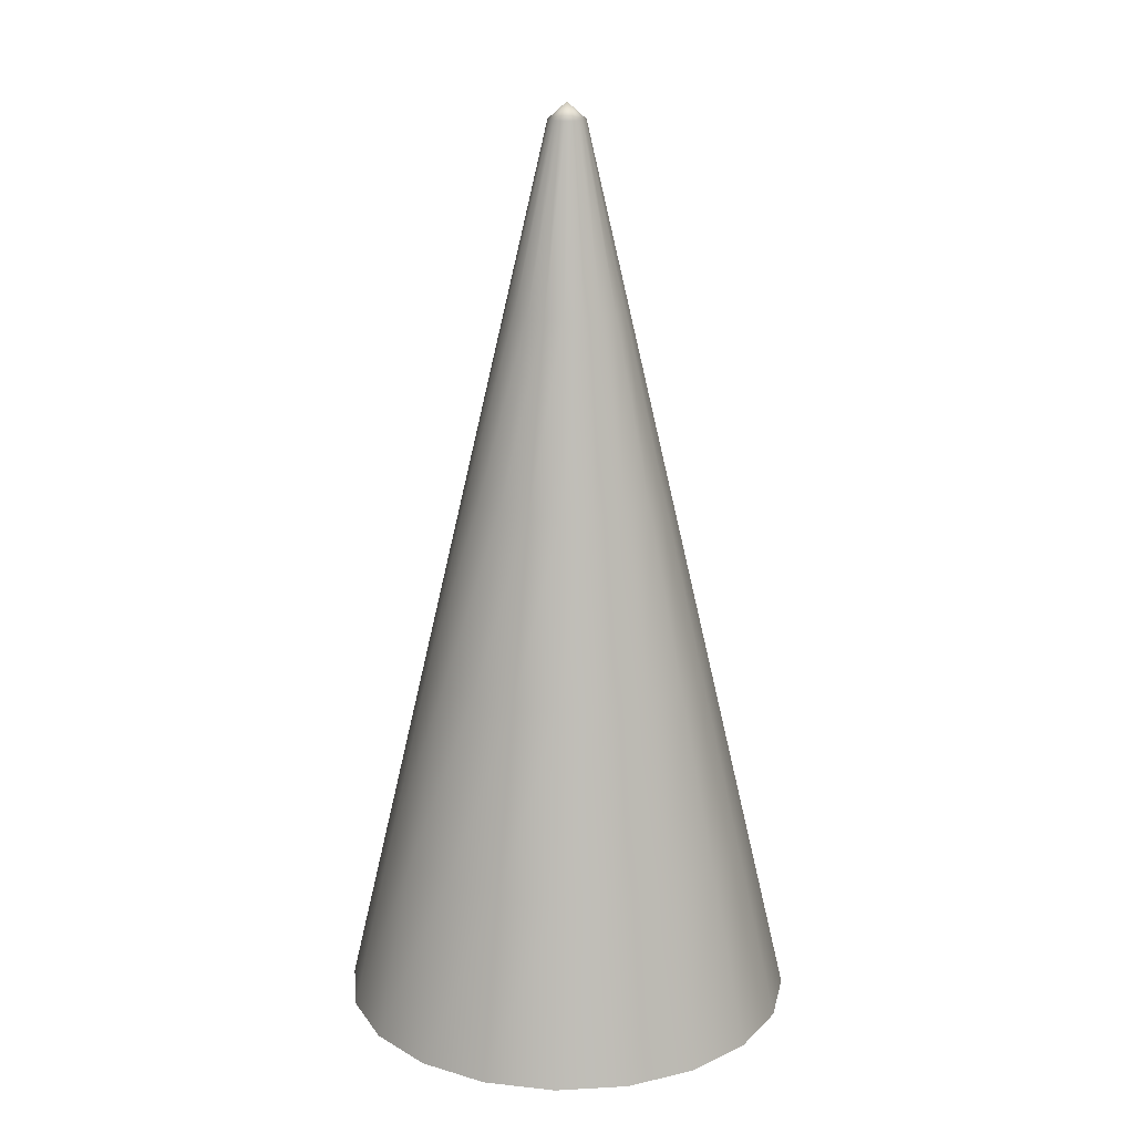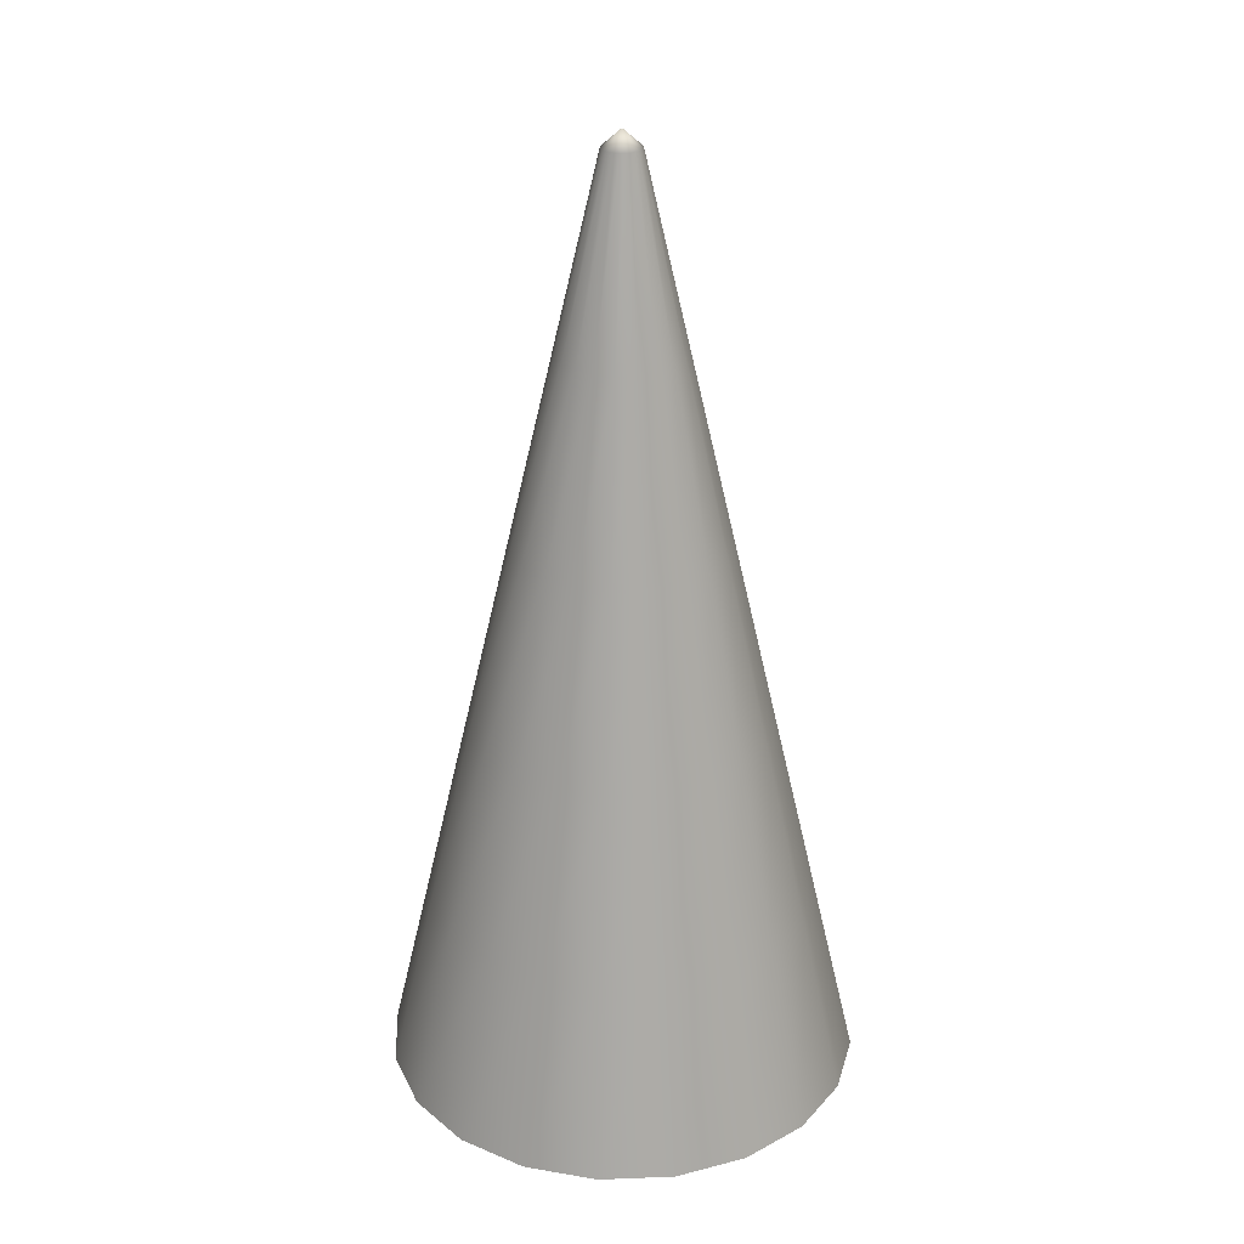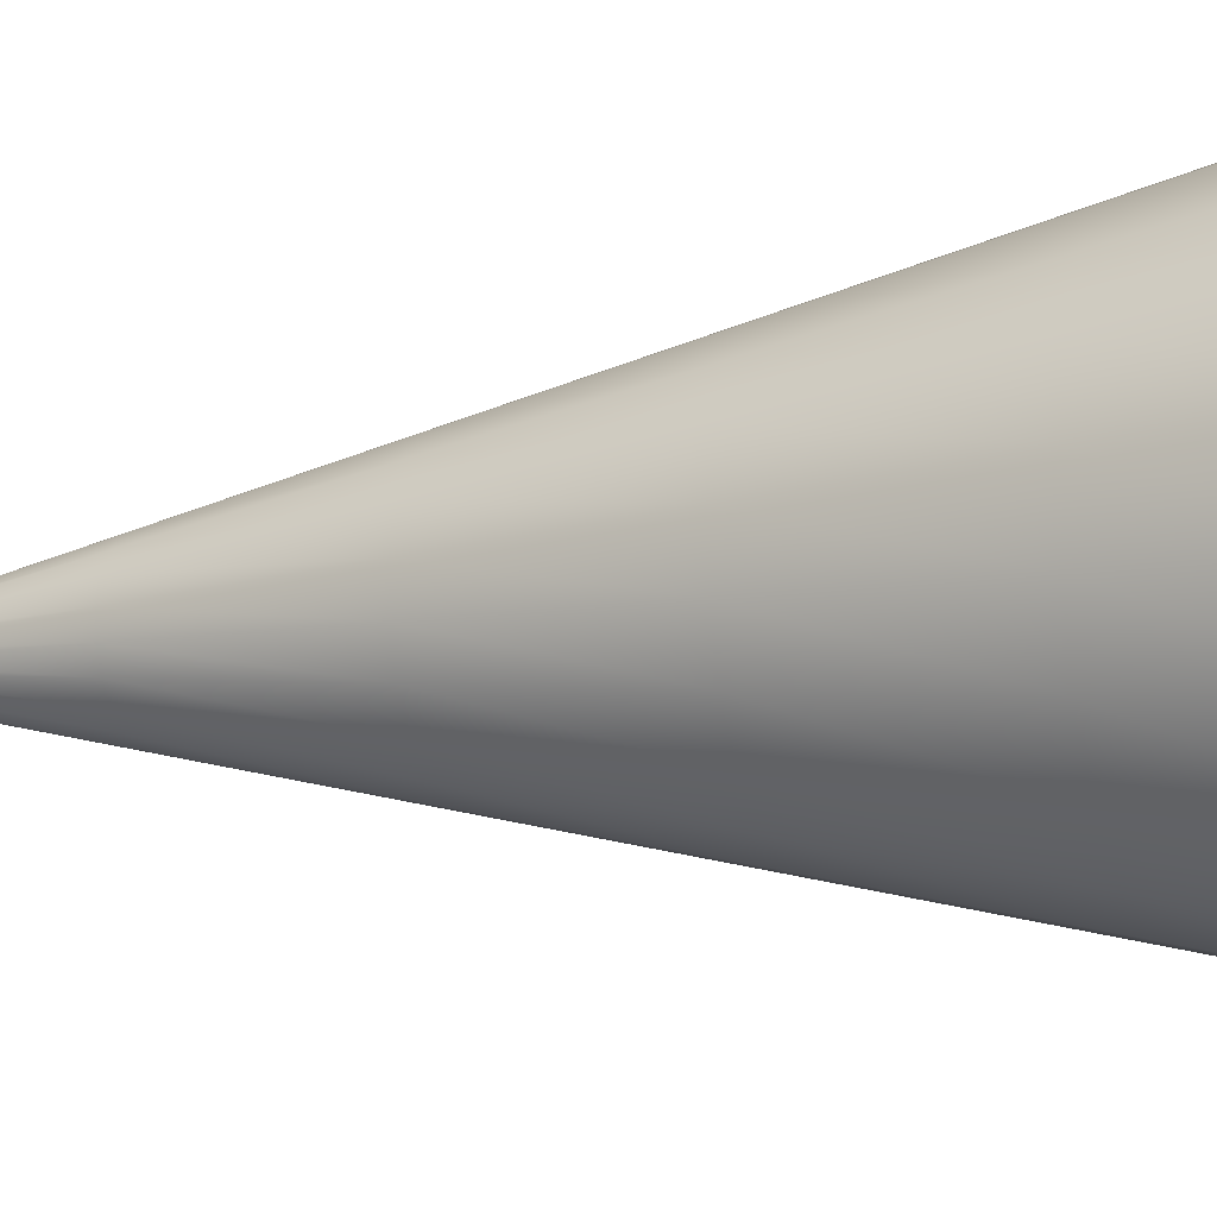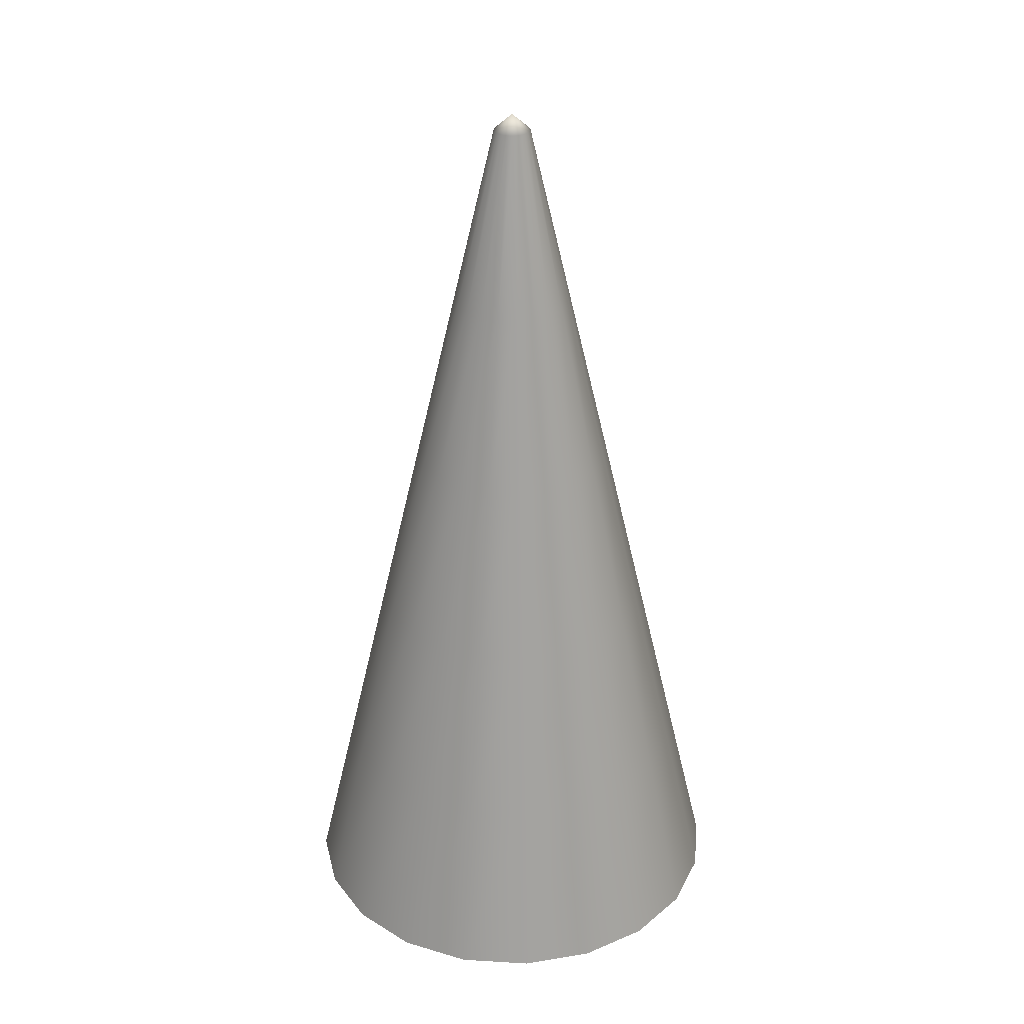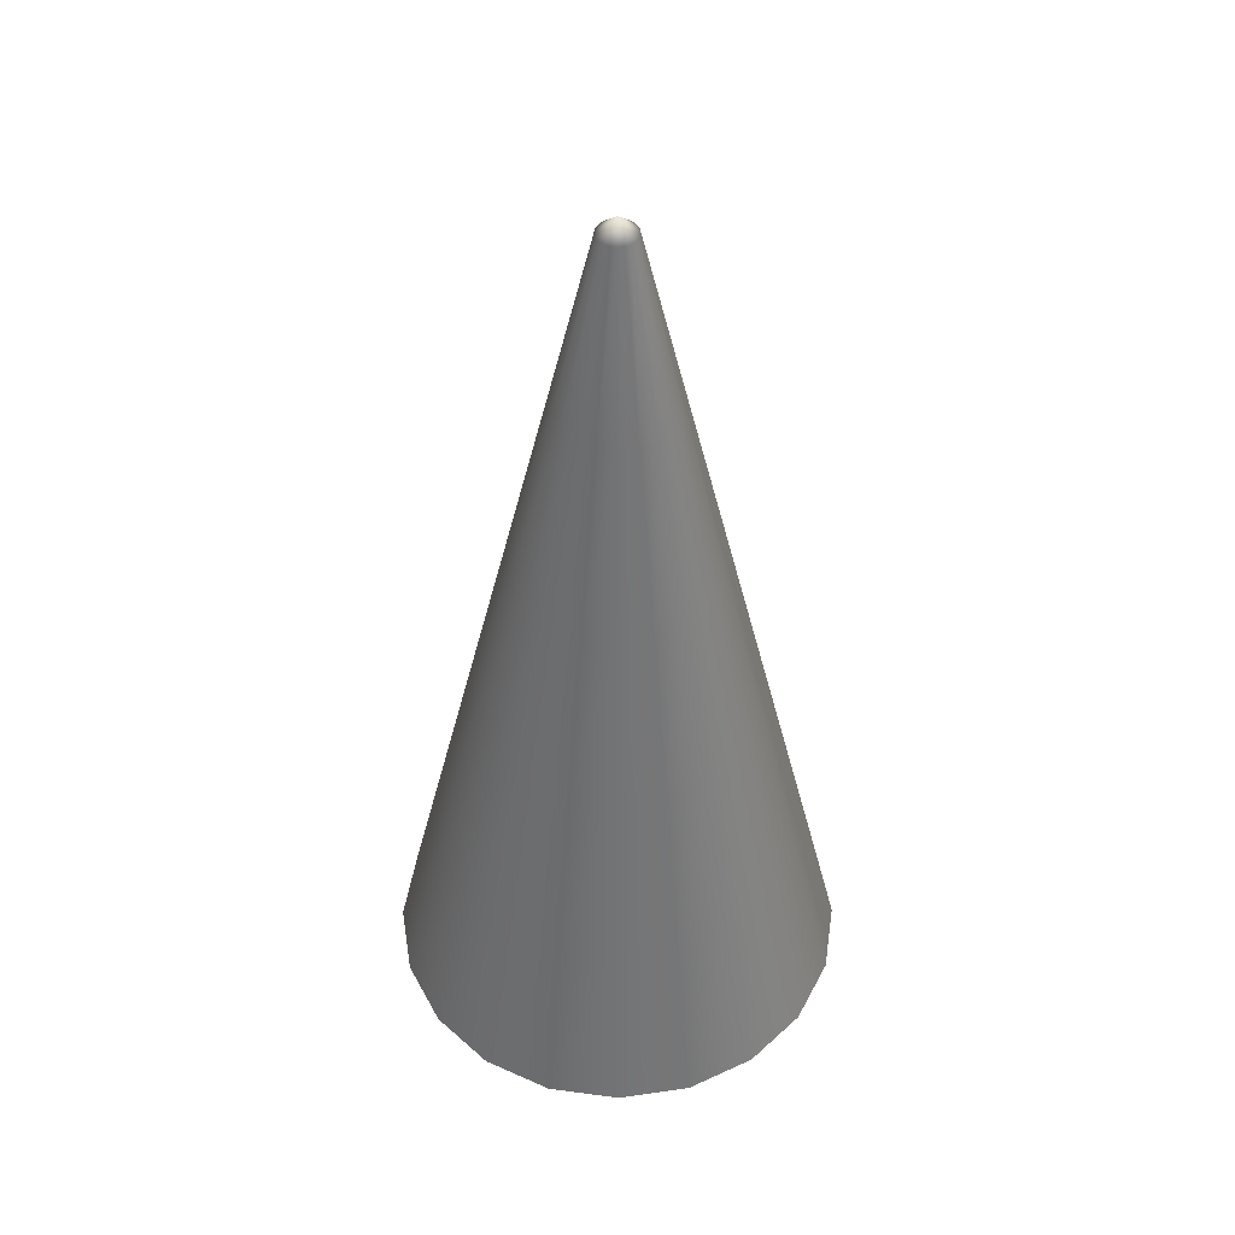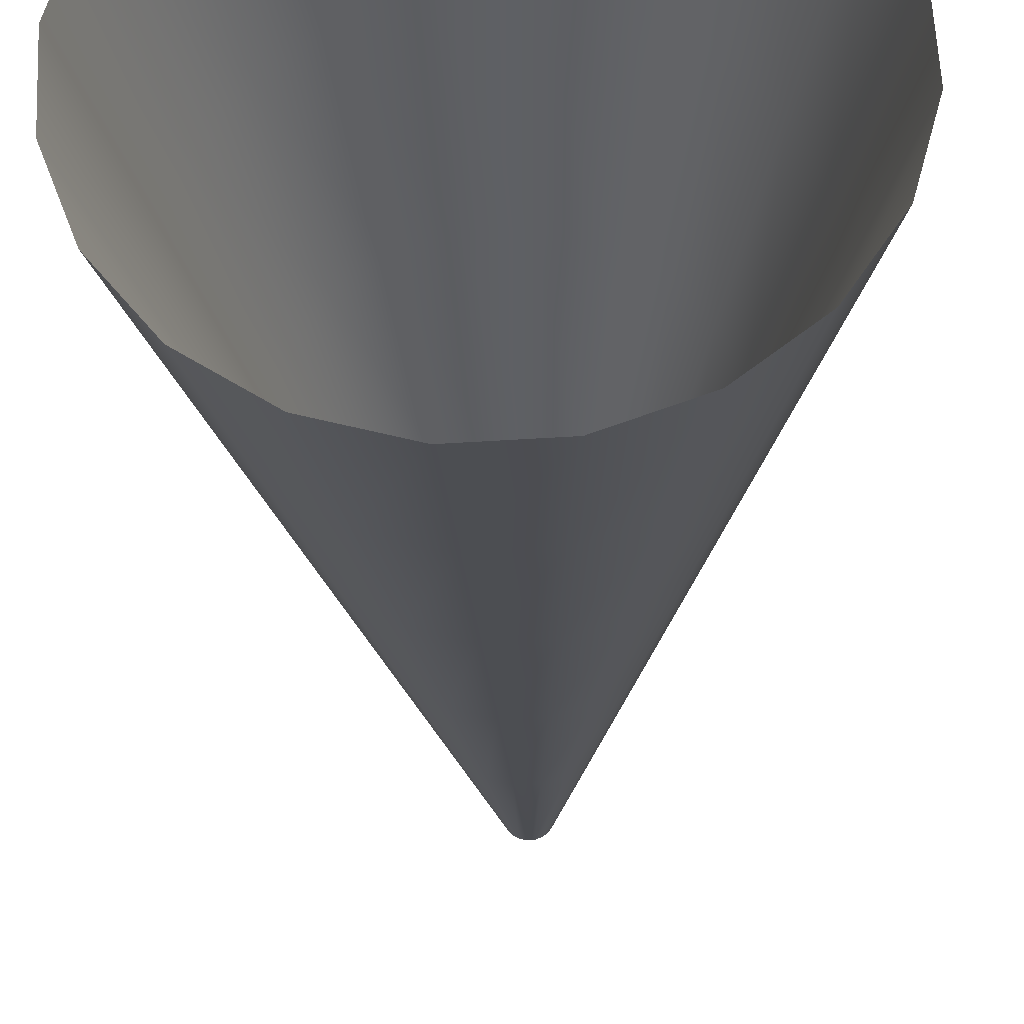
<metadata>
{"format":"obj","ext":"obj","renderer":"f3d","projection":"perspective","resolution":1024,"background":"white","views":[{"elev":18.0,"azim":-80.8,"up":"+Y"},{"elev":27.3,"azim":-132.1,"up":"+Y"},{"elev":-11.8,"azim":-71.2,"up":"+Z"},{"elev":30.8,"azim":-51.8,"up":"+Y"},{"elev":47.1,"azim":-174.1,"up":"+Y"},{"elev":-29.9,"azim":1.6,"up":"+Z"}]}
</metadata>
<code>
g default
v -0.4932 -0.04991 -0.3721
v -0.543 -0.04991 -0.2404
v -0.5496 -0.04991 -0.09981
v -0.5125 -0.04991 0.03599
v -0.4352 -0.04991 0.1537
v -0.3253 -0.04991 0.2417
v -0.1936 -0.04991 0.2915
v -0.05297 -0.04991 0.2981
v 0.08283 -0.04991 0.261
v 0.2005 -0.04991 0.1837
v 0.2885 -0.04991 0.07379
v 0.3383 -0.04991 -0.05791
v 0.3449 -0.04991 -0.1985
v 0.3078 -0.04991 -0.3343
v 0.2305 -0.04991 -0.452
v 0.1206 -0.04991 -0.5401
v -0.01107 -0.04991 -0.5898
v -0.1517 -0.04991 -0.5965
v -0.2875 -0.04991 -0.5593
v -0.4052 -0.04991 -0.482
v -0.1023 1.761 -0.1492
v -0.1339 1.729 -0.1672
v -0.1379 1.729 -0.1565
v -0.1385 1.729 -0.1452
v -0.1355 1.729 -0.1342
v -0.1292 1.729 -0.1247
v -0.1203 1.729 -0.1176
v -0.1097 1.729 -0.1136
v -0.09835 1.729 -0.113
v -0.08738 1.729 -0.116
v -0.07787 1.729 -0.1223
v -0.07076 1.729 -0.1312
v -0.06674 1.729 -0.1418
v -0.06621 1.729 -0.1532
v -0.06921 1.729 -0.1641
v -0.07545 1.729 -0.1736
v -0.08433 1.729 -0.1807
v -0.09497 1.729 -0.1848
v -0.1063 1.729 -0.1853
v -0.1173 1.729 -0.1823
v -0.1268 1.729 -0.1761
v -0.01426 1.373 -0.2293
v 0.006193 1.373 -0.1982
v 0.01602 1.373 -0.1622
v 0.01427 1.373 -0.125
v 0.001097 1.373 -0.09017
v -0.0222 1.373 -0.0611
v -0.05334 1.373 -0.04064
v -0.08927 1.373 -0.03081
v -0.1265 1.373 -0.03257
v -0.1613 1.373 -0.04574
v -0.1904 1.373 -0.06903
v -0.2109 1.373 -0.1002
v -0.2207 1.373 -0.1361
v -0.2189 1.373 -0.1733
v -0.2058 1.373 -0.2082
v -0.1825 1.373 -0.2373
v -0.1513 1.373 -0.2577
v -0.1154 1.373 -0.2675
v -0.07819 1.373 -0.2658
v -0.04334 1.373 -0.2526
v 0.04693 1.017 -0.285
v 0.0816 1.017 -0.2322
v 0.09825 1.017 -0.1713
v 0.09528 1.017 -0.1082
v 0.07296 1.017 -0.04918
v 0.03348 1.017 9.4e-05
v -0.0193 1.017 0.03476
v -0.0802 1.017 0.05142
v -0.1433 1.017 0.04844
v -0.2023 1.017 0.02612
v -0.2516 1.017 -0.01336
v -0.2863 1.017 -0.06613
v -0.3029 1.017 -0.127
v -0.3 1.017 -0.1901
v -0.2776 1.017 -0.2492
v -0.2382 1.017 -0.2984
v -0.1854 1.017 -0.3331
v -0.1245 1.017 -0.3498
v -0.06141 1.017 -0.3468
v -0.002344 1.017 -0.3245
v 0.1081 0.6616 -0.3407
v 0.157 0.6616 -0.2663
v 0.1805 0.6616 -0.1804
v 0.1763 0.6616 -0.09147
v 0.1448 0.6616 -0.00819
v 0.08915 0.6616 0.06128
v 0.01475 0.6616 0.1102
v -0.07112 0.6616 0.1336
v -0.16 0.6616 0.1295
v -0.2433 0.6616 0.09798
v -0.3128 0.6616 0.04232
v -0.3617 0.6616 -0.03209
v -0.3852 0.6616 -0.118
v -0.381 0.6616 -0.2069
v -0.3495 0.6616 -0.2902
v -0.2938 0.6616 -0.3596
v -0.2194 0.6616 -0.4085
v -0.1336 0.6616 -0.432
v -0.04463 0.6616 -0.4278
v 0.03865 0.6616 -0.3963
v 0.1693 0.3058 -0.3963
v 0.2324 0.3058 -0.3003
v 0.2627 0.3058 -0.1895
v 0.2573 0.3058 -0.07469
v 0.2167 0.3058 0.0328
v 0.1448 0.3058 0.1225
v 0.04879 0.3058 0.1856
v -0.06205 0.3058 0.2159
v -0.1768 0.3058 0.2105
v -0.2843 0.3058 0.1698
v -0.374 0.3058 0.09799
v -0.4371 0.3058 0.001952
v -0.4674 0.3058 -0.1089
v -0.462 0.3058 -0.2237
v -0.4214 0.3058 -0.3312
v -0.3495 0.3058 -0.4208
v -0.2535 0.3058 -0.4839
v -0.1426 0.3058 -0.5142
v -0.02785 0.3058 -0.5088
v 0.07964 0.3058 -0.4682
g FoodLBuckTeeth
f 1 2 115 116
f 2 3 114 115
f 3 4 113 114
f 4 5 112 113
f 5 6 111 112
f 6 7 110 111
f 7 8 109 110
f 8 9 108 109
f 9 10 107 108
f 10 11 106 107
f 11 12 105 106
f 12 13 104 105
f 13 14 103 104
f 14 15 102 103
f 15 16 121 102
f 16 17 120 121
f 17 18 119 120
f 18 19 118 119
f 19 20 117 118
f 20 1 116 117
f 22 23 21
f 23 24 21
f 24 25 21
f 25 26 21
f 26 27 21
f 27 28 21
f 28 29 21
f 29 30 21
f 30 31 21
f 31 32 21
f 32 33 21
f 33 34 21
f 34 35 21
f 35 36 21
f 36 37 21
f 37 38 21
f 38 39 21
f 39 40 21
f 40 41 21
f 41 22 21
f 43 42 36 35
f 44 43 35 34
f 45 44 34 33
f 46 45 33 32
f 47 46 32 31
f 48 47 31 30
f 49 48 30 29
f 50 49 29 28
f 51 50 28 27
f 52 51 27 26
f 53 52 26 25
f 54 53 25 24
f 55 54 24 23
f 56 55 23 22
f 57 56 22 41
f 58 57 41 40
f 59 58 40 39
f 60 59 39 38
f 61 60 38 37
f 42 61 37 36
f 63 62 42 43
f 64 63 43 44
f 65 64 44 45
f 66 65 45 46
f 67 66 46 47
f 68 67 47 48
f 69 68 48 49
f 70 69 49 50
f 71 70 50 51
f 72 71 51 52
f 73 72 52 53
f 74 73 53 54
f 75 74 54 55
f 76 75 55 56
f 77 76 56 57
f 78 77 57 58
f 79 78 58 59
f 80 79 59 60
f 81 80 60 61
f 62 81 61 42
f 83 82 62 63
f 84 83 63 64
f 85 84 64 65
f 86 85 65 66
f 87 86 66 67
f 88 87 67 68
f 89 88 68 69
f 90 89 69 70
f 91 90 70 71
f 92 91 71 72
f 93 92 72 73
f 94 93 73 74
f 95 94 74 75
f 96 95 75 76
f 97 96 76 77
f 98 97 77 78
f 99 98 78 79
f 100 99 79 80
f 101 100 80 81
f 82 101 81 62
f 103 102 82 83
f 104 103 83 84
f 105 104 84 85
f 106 105 85 86
f 107 106 86 87
f 108 107 87 88
f 109 108 88 89
f 110 109 89 90
f 111 110 90 91
f 112 111 91 92
f 113 112 92 93
f 114 113 93 94
f 115 114 94 95
f 116 115 95 96
f 117 116 96 97
f 118 117 97 98
f 119 118 98 99
f 120 119 99 100
f 121 120 100 101
f 102 121 101 82

</code>
